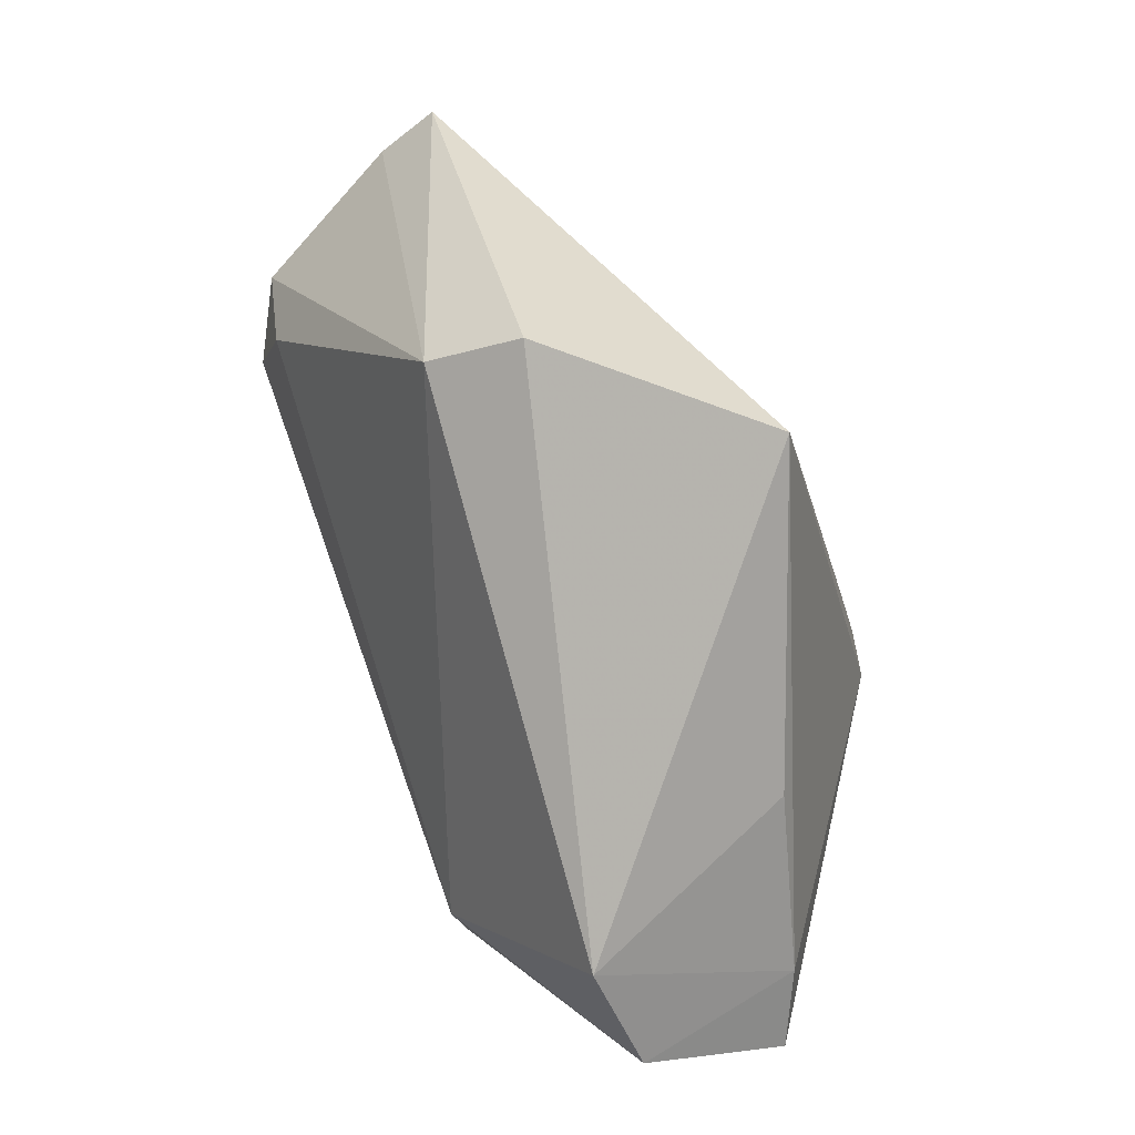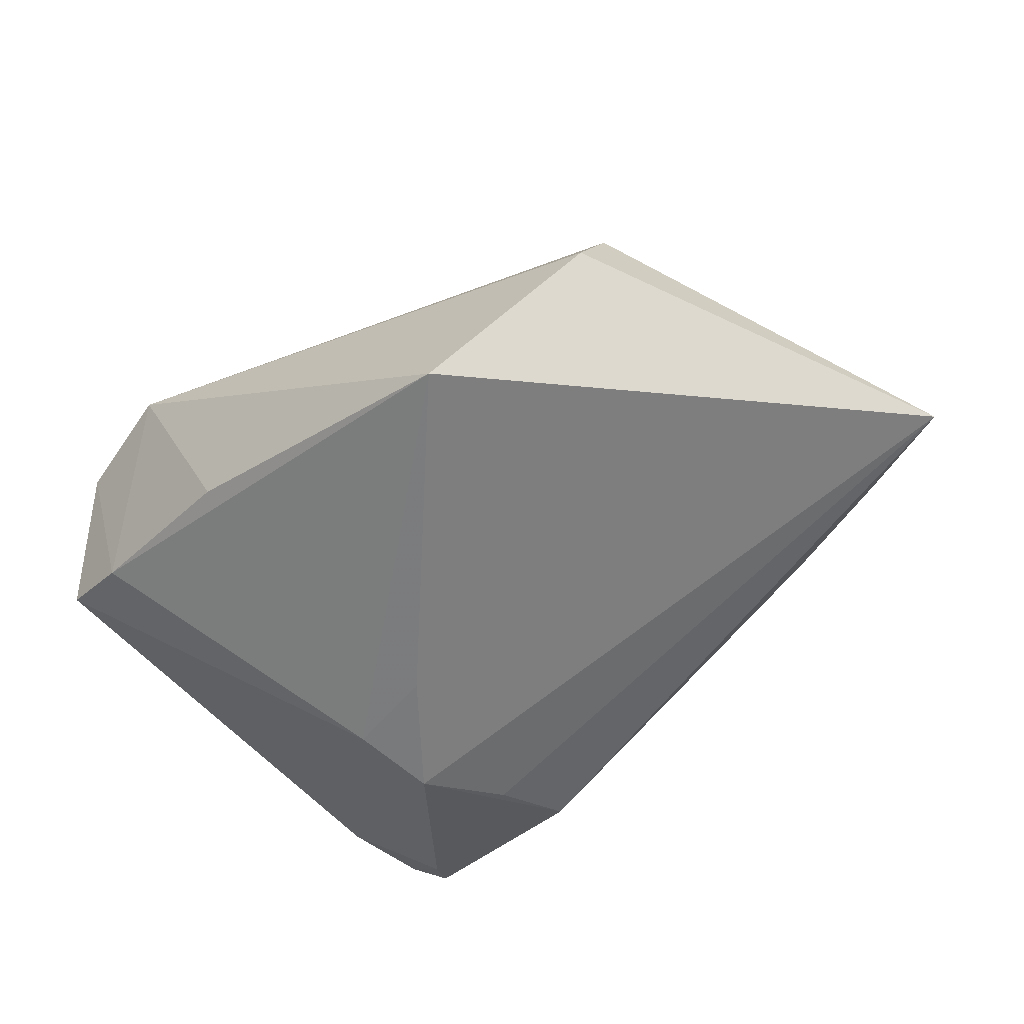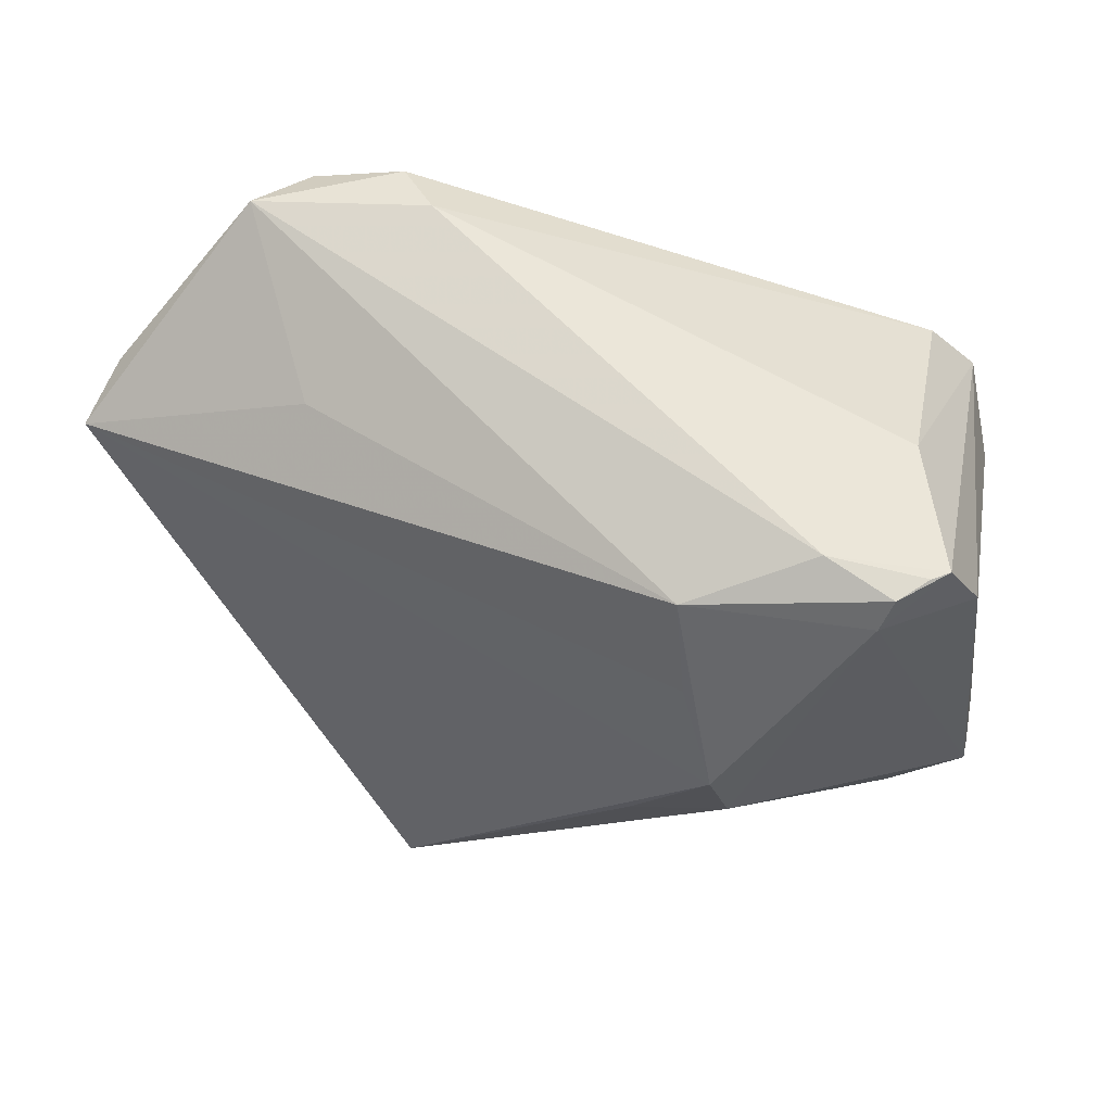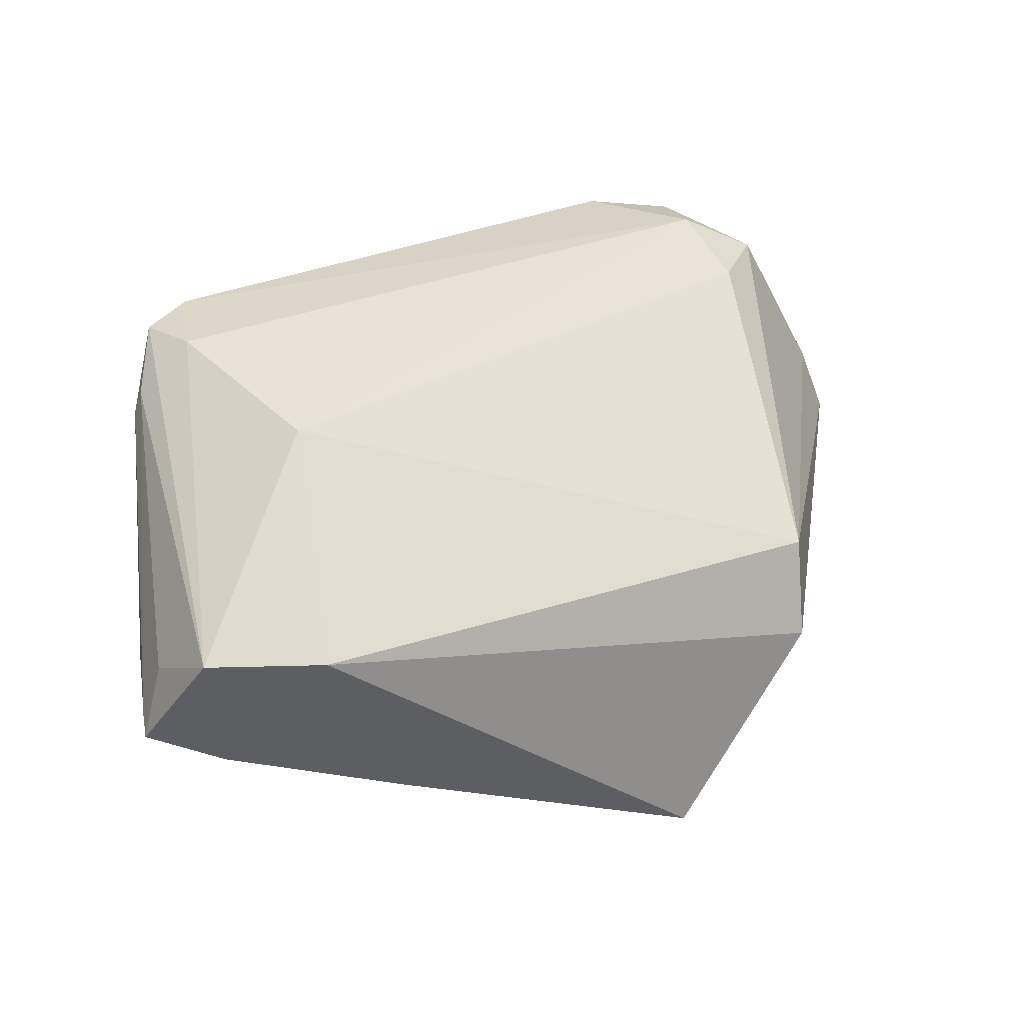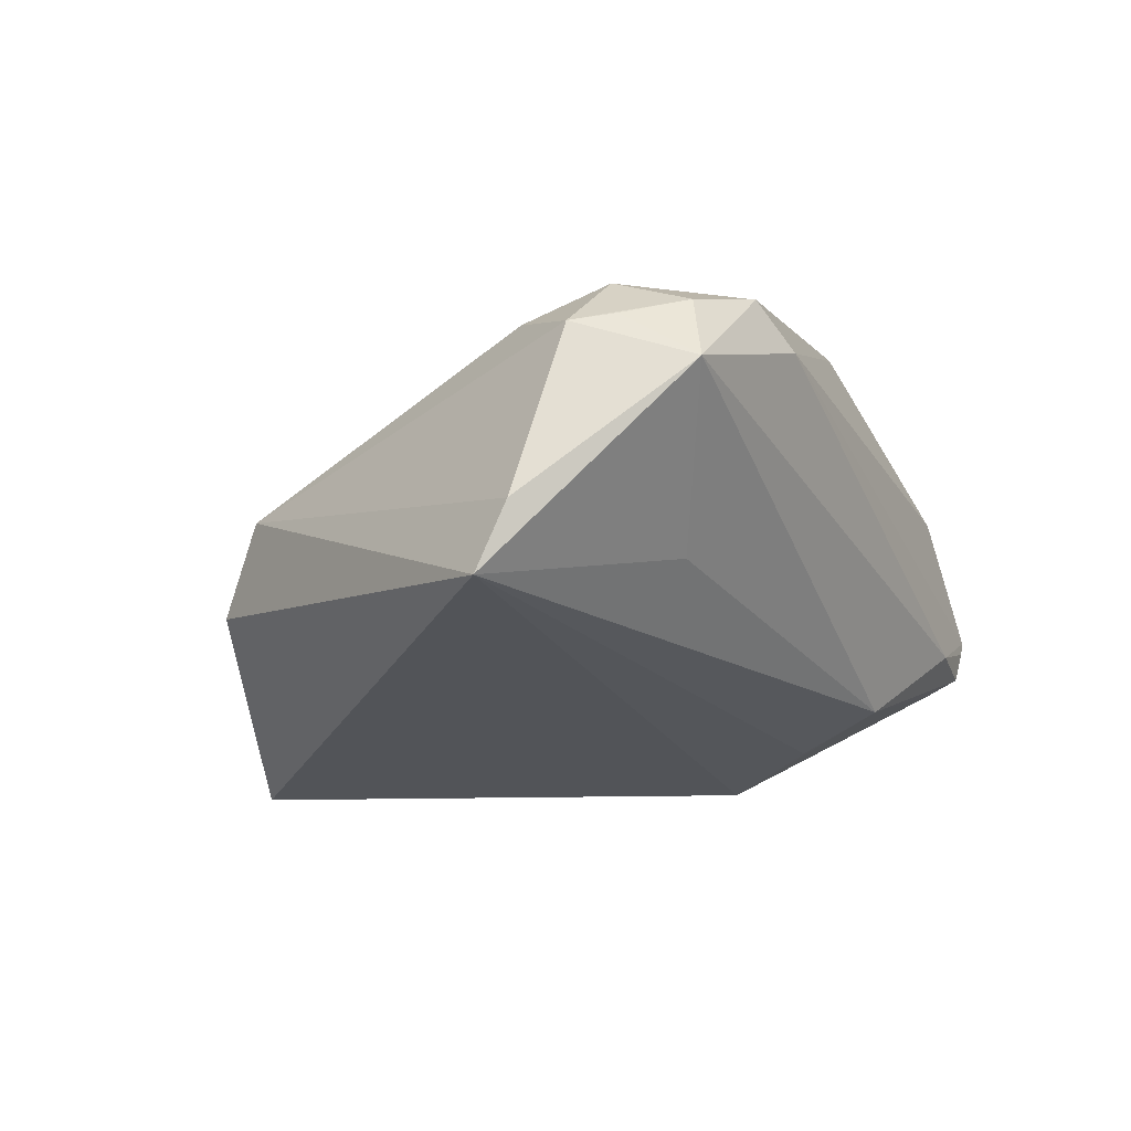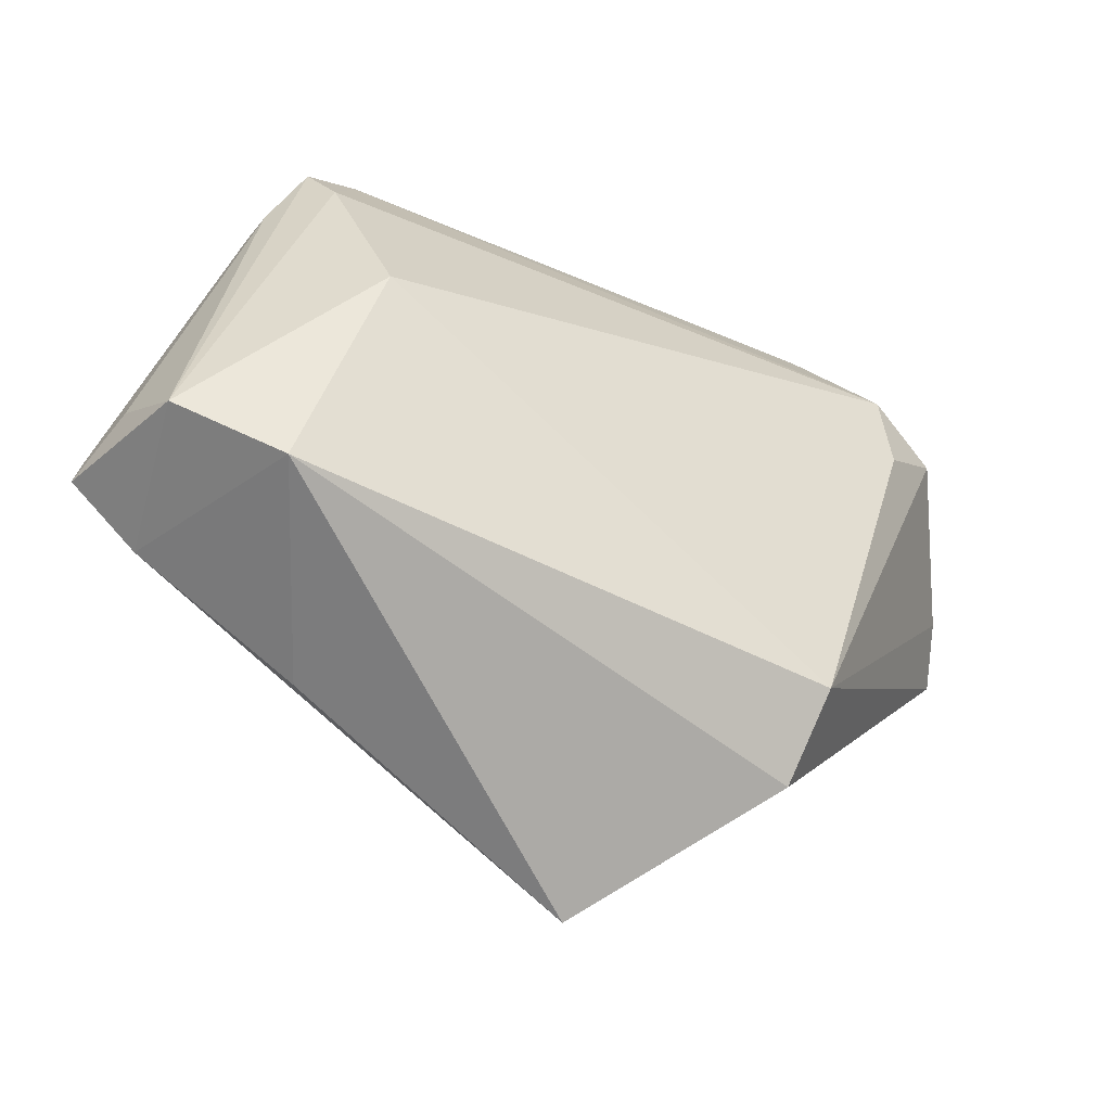
<metadata>
{"format":"obj","ext":"obj","renderer":"f3d","projection":"perspective","resolution":1024,"background":"white","views":[{"elev":-76.2,"azim":110.7,"up":"+Y"},{"elev":-59.4,"azim":35.9,"up":"+Z"},{"elev":65.7,"azim":-168.4,"up":"+Y"},{"elev":33.6,"azim":-16.9,"up":"+Z"},{"elev":-2.2,"azim":118.5,"up":"+Z"},{"elev":-73.4,"azim":-23.0,"up":"+Y"}]}
</metadata>
<code>
v -0.02346 0.00252 -0.02577
v -0.02201 -0.02968 -0.01423
v -0.03511 0.03037 0.005302
v -0.02772 0.03508 -0.01041
v -0.04135 -0.02579 -0.00887
v -0.03988 0.03297 -0.008759
v -0.03513 0.03373 -0.01313
v 0.01207 -0.03161 -0.02663
v 0.01679 0.03508 0.01982
v 0.03874 0.02112 0.0213
v 0.04968 0.01756 -0.002815
v 0.03561 0.02489 0.02214
v -0.0432 0.005935 0.0212
v -0.03558 0.01768 0.02603
v -0.04946 -0.02182 -0.00373
v 0.03525 0.03348 0.01765
v -0.0309 -0.03508 0.009004
v -0.04725 -0.02272 0.003111
v 0.02092 0.03264 0.0248
v 0.02896 -0.0216 0.003887
v -0.03806 0.03344 -0.01007
v -0.04349 0.02509 -0.007179
v -0.04407 0.006457 0.01829
v -0.04326 -0.03074 0.008197
v -0.017 0.02175 -0.02135
v 0.03054 0.03034 0.02373
v -0.0133 -0.0003604 -0.02663
v -0.03722 0.006586 0.02663
v -0.02831 -0.01214 0.02395
v -0.03408 0.0306 -0.015
v -0.04843 -0.01399 -0.001468
v 0.02553 0.02722 -0.0007011
v 0.03275 0.01283 0.02213
v 0.03007 0.02138 0.02599
v 0.04751 0.01982 0.004182
v 0.02833 -0.02594 -0.006281
v -0.04968 -0.02394 -0.005093
v -0.0212 0.01149 -0.02663
v -0.01504 0.0312 -0.01648
v -0.0408 0.01227 0.02615
f 3 6 40
f 3 9 6
f 35 20 11
f 40 6 22
f 6 9 4
f 14 3 40
f 9 3 14
f 20 35 10
f 11 20 36
f 20 17 36
f 8 36 17
f 11 36 8
f 40 22 23
f 6 4 21
f 5 37 1
f 1 8 5
f 27 8 1
f 28 14 40
f 34 14 28
f 24 37 5
f 5 17 24
f 24 28 40
f 9 14 19
f 19 14 34
f 20 10 33
f 33 10 34
f 2 17 5
f 5 8 2
f 2 8 17
f 31 23 22
f 37 22 30
f 30 1 37
f 30 22 6
f 37 24 18
f 28 24 29
f 34 28 29
f 29 24 17
f 29 33 34
f 29 17 20
f 20 33 29
f 34 10 26
f 26 19 34
f 15 22 37
f 15 31 22
f 23 31 15
f 37 18 15
f 6 21 7
f 7 30 6
f 7 21 4
f 27 1 38
f 1 30 38
f 11 8 38
f 38 8 27
f 13 18 24
f 40 23 13
f 13 24 40
f 23 15 13
f 13 15 18
f 16 10 35
f 16 35 11
f 9 19 16
f 19 26 16
f 11 32 16
f 16 4 9
f 30 7 39
f 39 38 30
f 39 7 4
f 39 32 11
f 4 16 39
f 39 16 32
f 12 26 10
f 10 16 12
f 12 16 26
f 11 38 25
f 25 39 11
f 38 39 25

</code>
